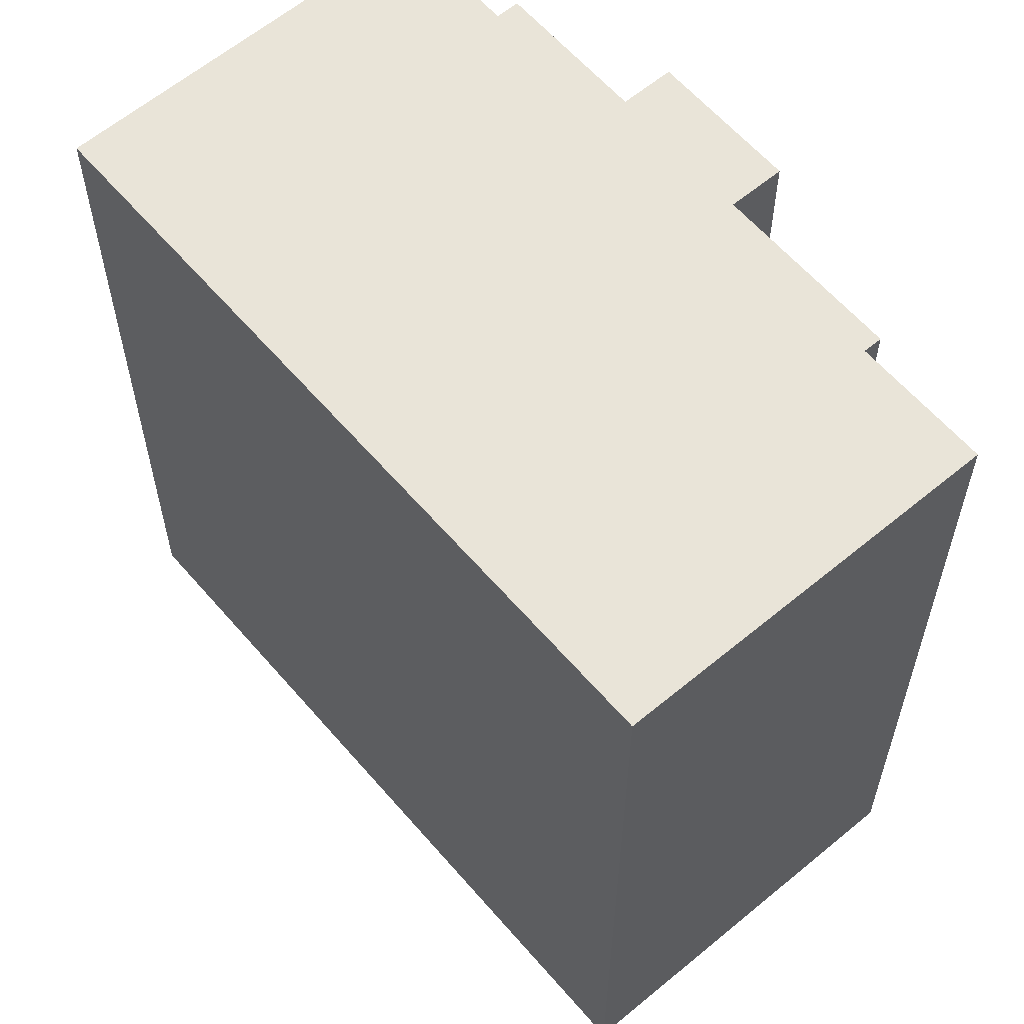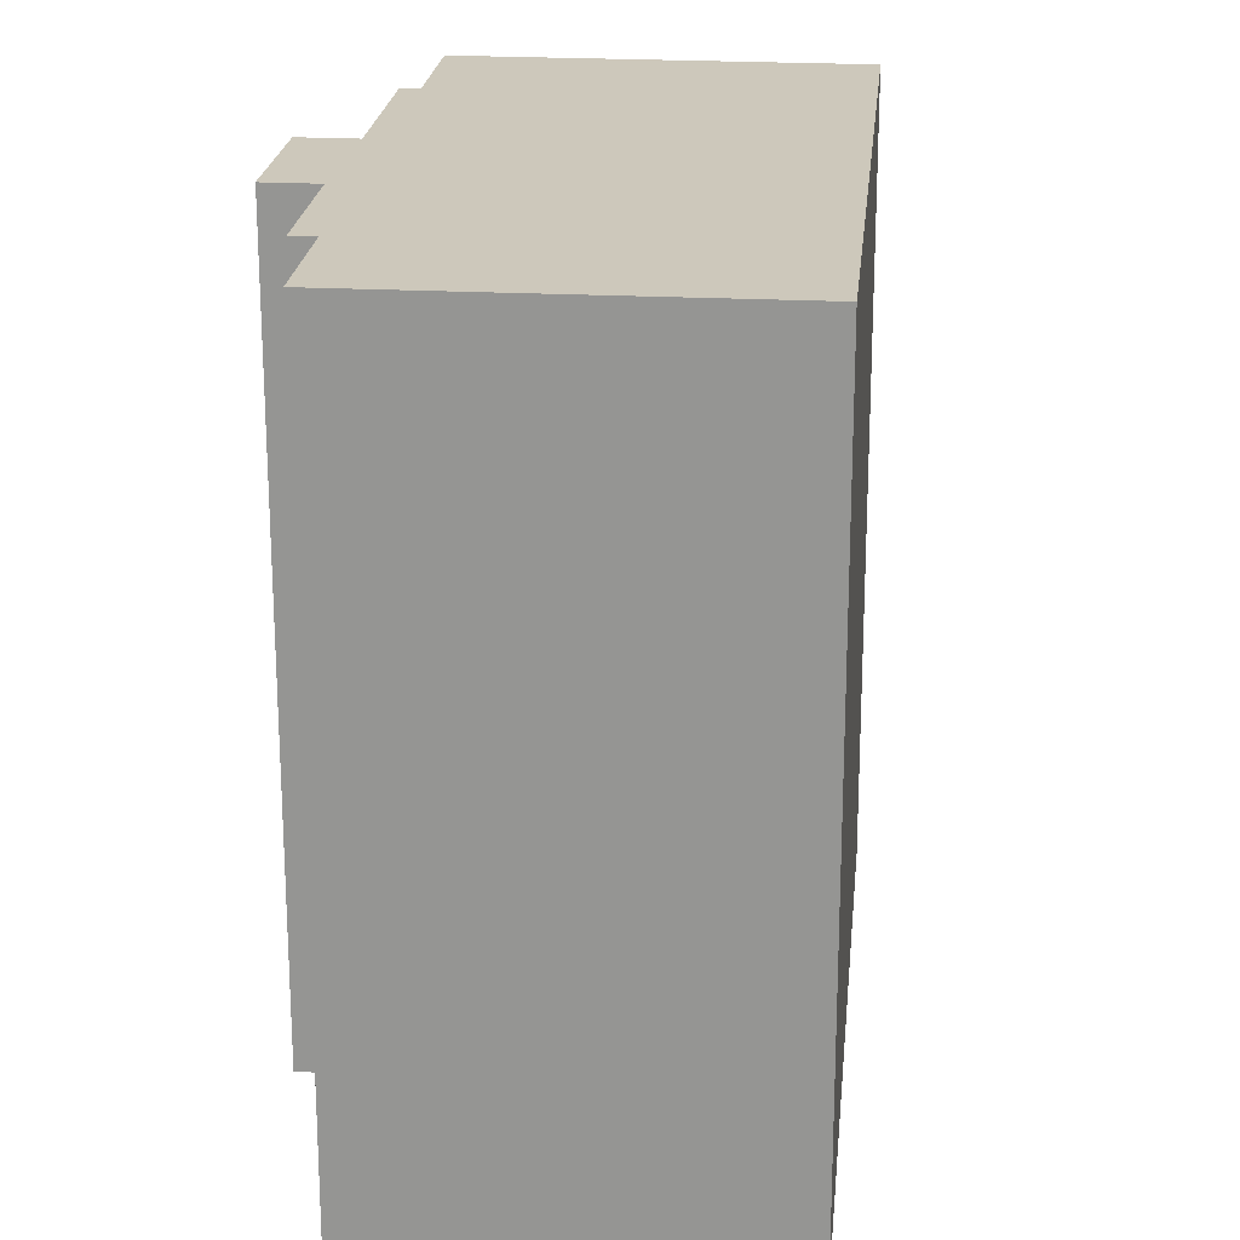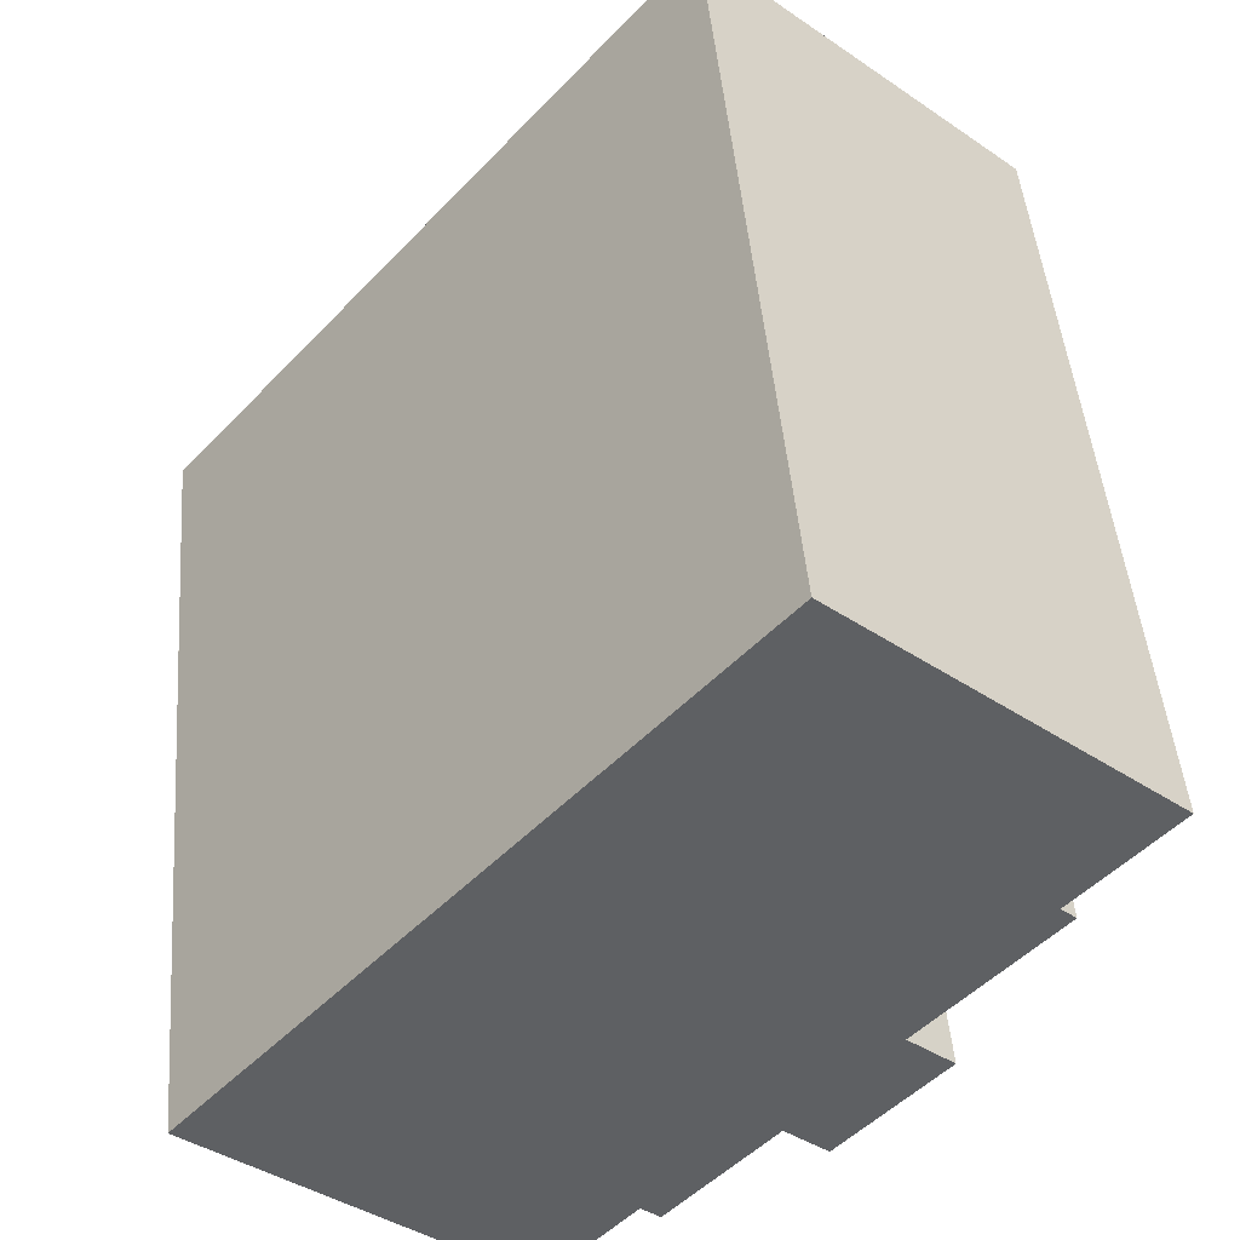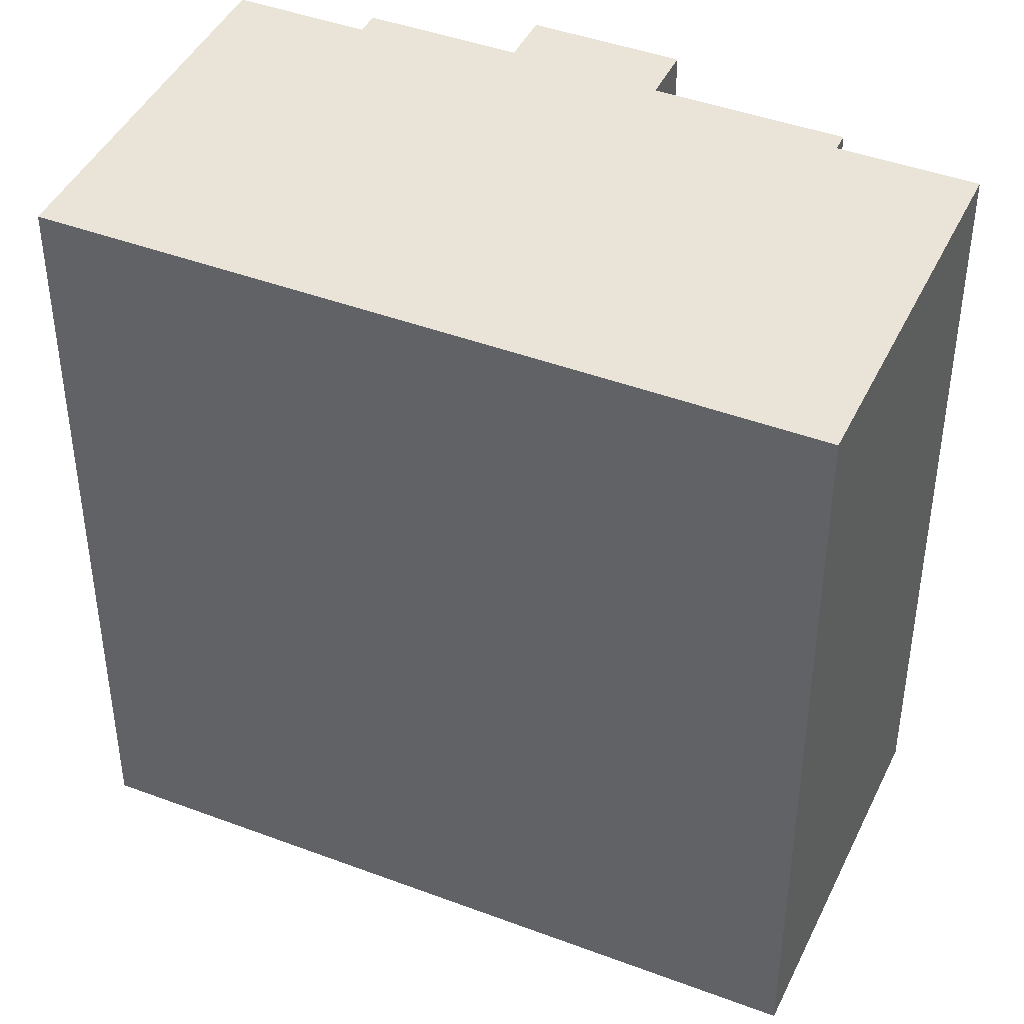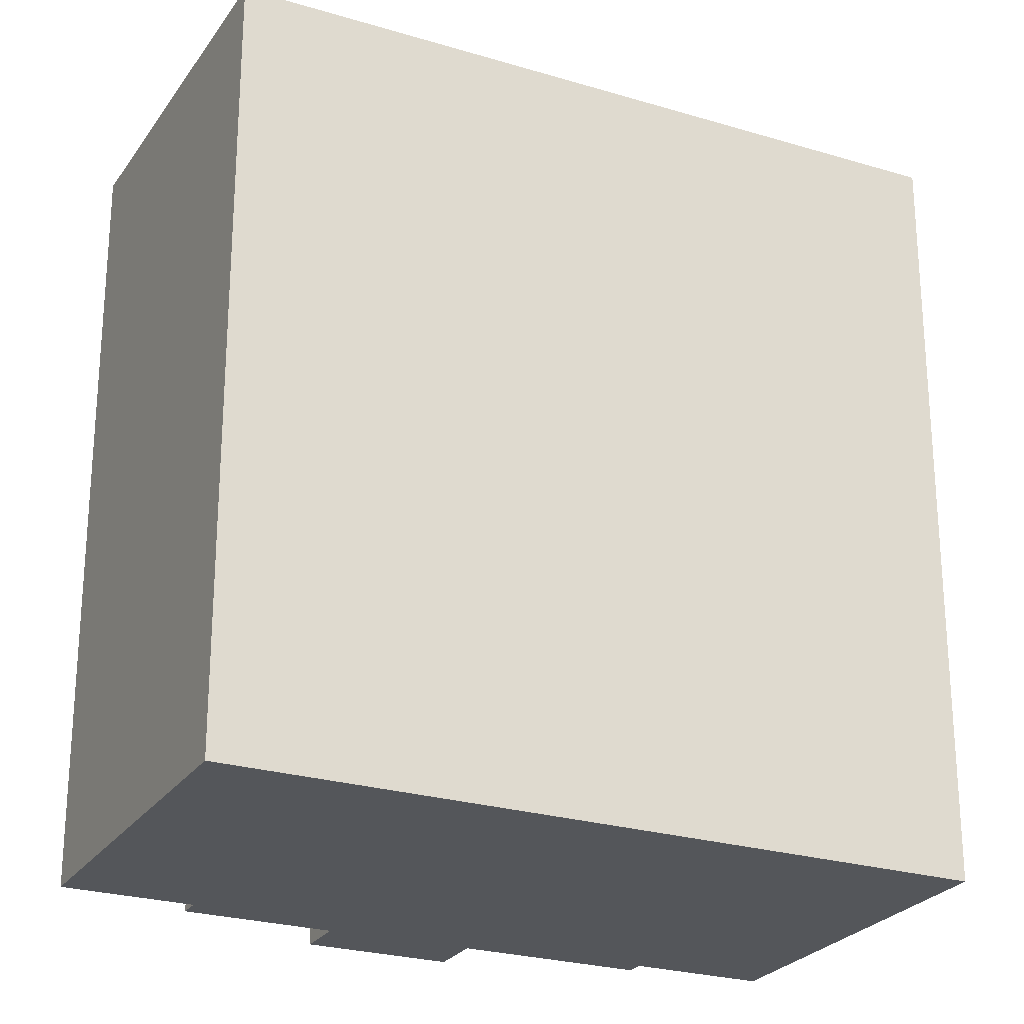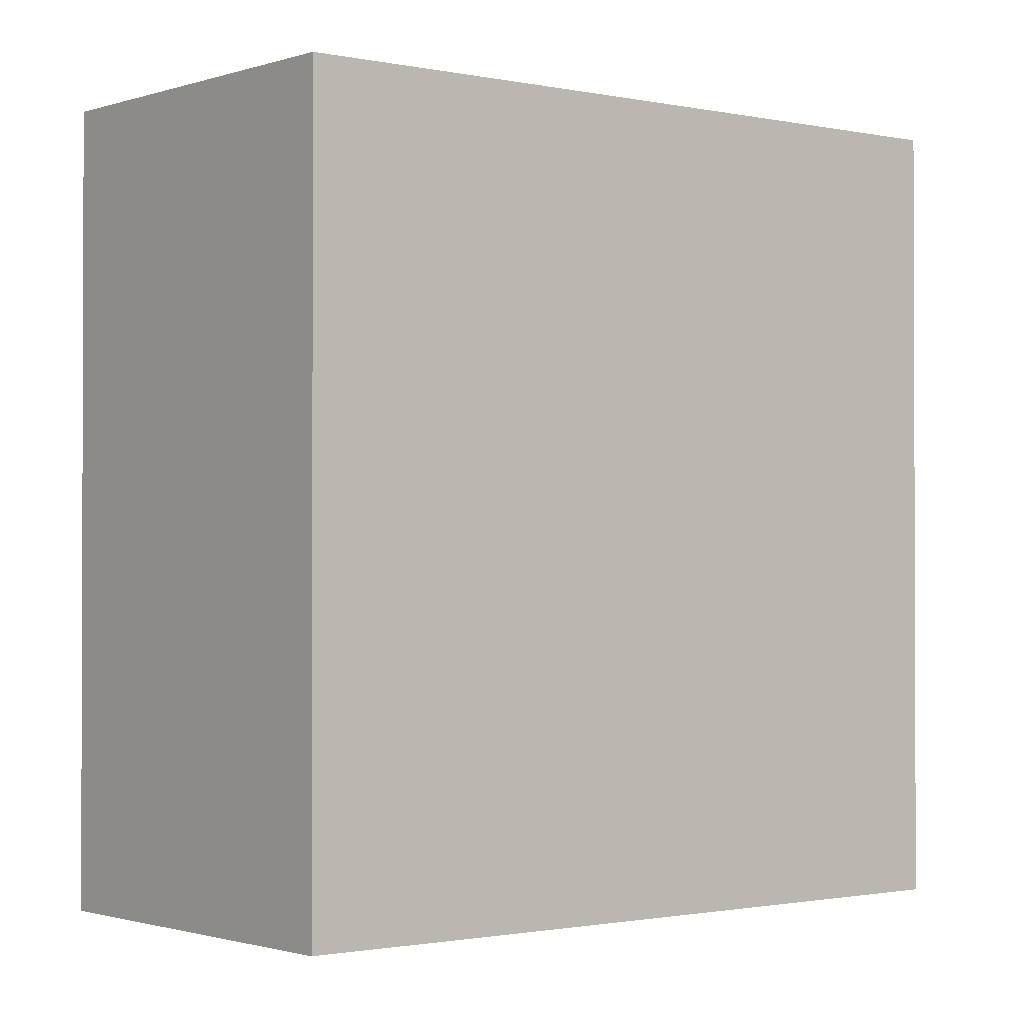
<metadata>
{"format":"obj","ext":"obj","renderer":"f3d","projection":"perspective","resolution":1024,"background":"white","views":[{"elev":60.7,"azim":0.3,"up":"+Y"},{"elev":21.8,"azim":-133.7,"up":"+Y"},{"elev":46.0,"azim":-4.7,"up":"+Z"},{"elev":43.3,"azim":-25.2,"up":"+Y"},{"elev":-25.2,"azim":-75.3,"up":"+Y"},{"elev":-1.2,"azim":-88.1,"up":"+Y"}]}
</metadata>
<code>
v  0 22 1.347e-15
v  10.8 22 -4.405
v  8.336 22 -7.255
v  14.01 22 16.23
v  11.3 22 -4.844
v  14.13 22 -1.574
v  15.28 22 -2.568
v  16.81 22 1.688
v  19.89 22 6.078
v  22.43 22 9.02
v  20.3 22 5.727
v  18.04 22 0.63
v  15.28 1.572e-16 -2.568
v  14.13 9.638e-17 -1.574
v  11.3 2.966e-16 -4.844
v  10.8 2.697e-16 -4.405
v  8.336 4.442e-16 -7.255
v  0 0 0
v  22.43 -5.523e-16 9.02
v  19.89 -3.722e-16 6.078
v  20.3 -3.507e-16 5.727
v  16.81 -1.034e-16 1.688
v  18.04 -3.858e-17 0.63
v  14.01 -9.937e-16 16.23
g defaultobject
f 1 2 3
f 2 1 4
f 2 4 5
f 5 4 6
f 6 4 7
f 7 4 8
f 8 4 9
f 9 4 10
f 11 8 9
f 12 7 8
f 13 6 7
f 6 13 14
f 15 2 5
f 2 15 16
f 17 1 3
f 1 17 18
f 14 5 6
f 5 14 15
f 16 3 2
f 3 16 17
f 19 9 10
f 9 19 20
f 21 8 11
f 8 21 22
f 23 7 12
f 7 23 13
f 18 4 1
f 4 18 24
f 24 10 4
f 10 24 19
f 20 11 9
f 11 20 21
f 22 12 8
f 12 22 23
f 23 22 13
f 21 20 22
f 17 24 18
f 24 17 16
f 24 16 15
f 24 15 14
f 24 14 13
f 24 13 22
f 24 22 20
f 24 20 19

</code>
